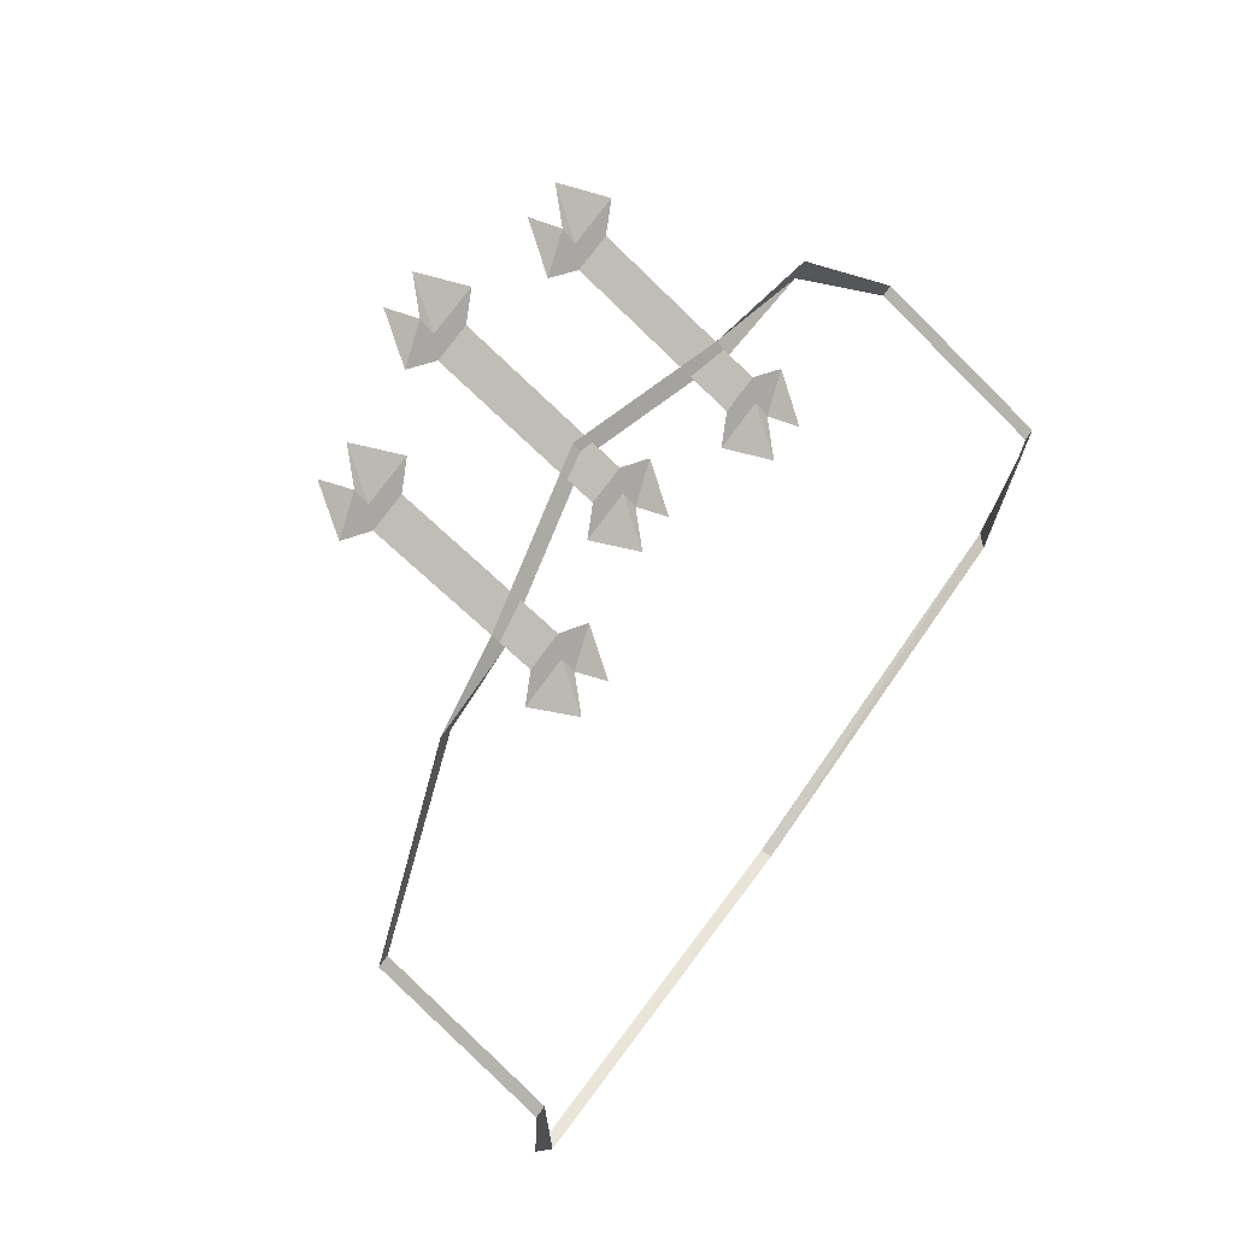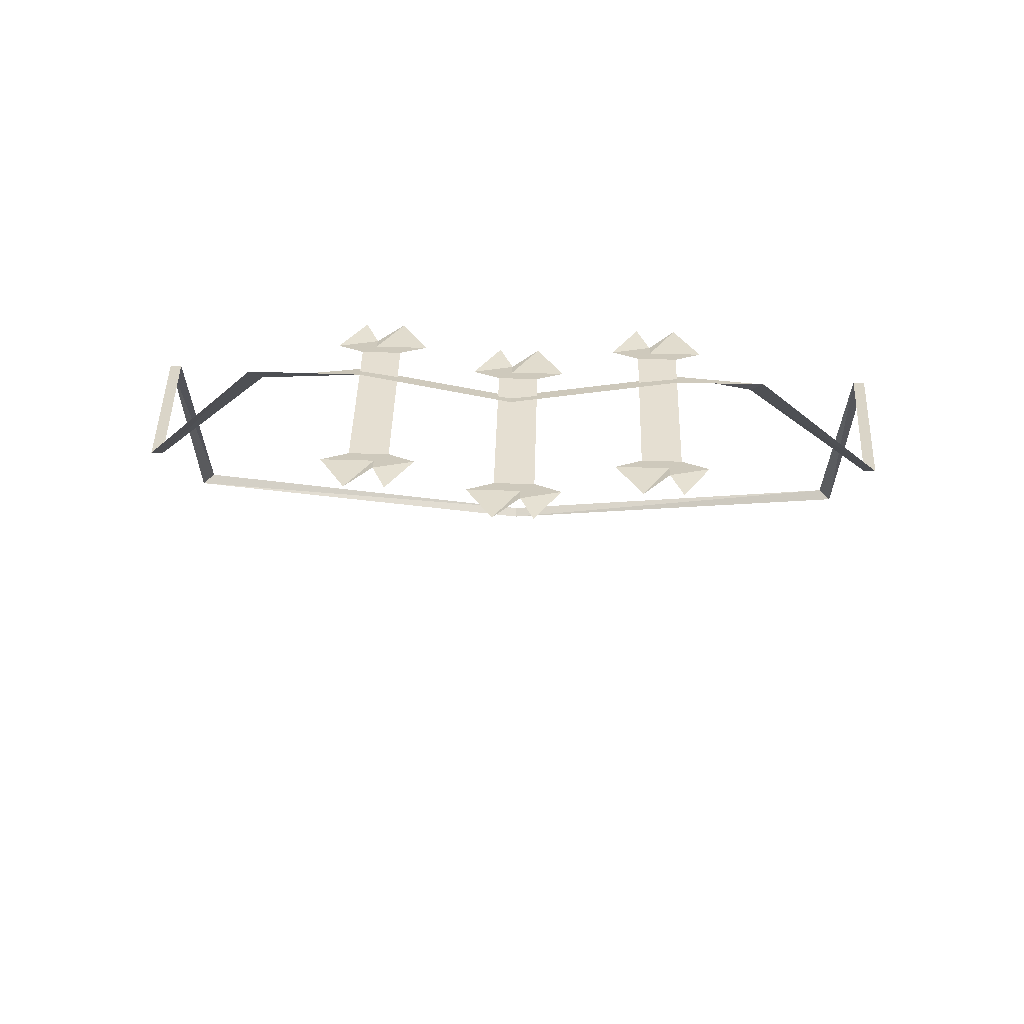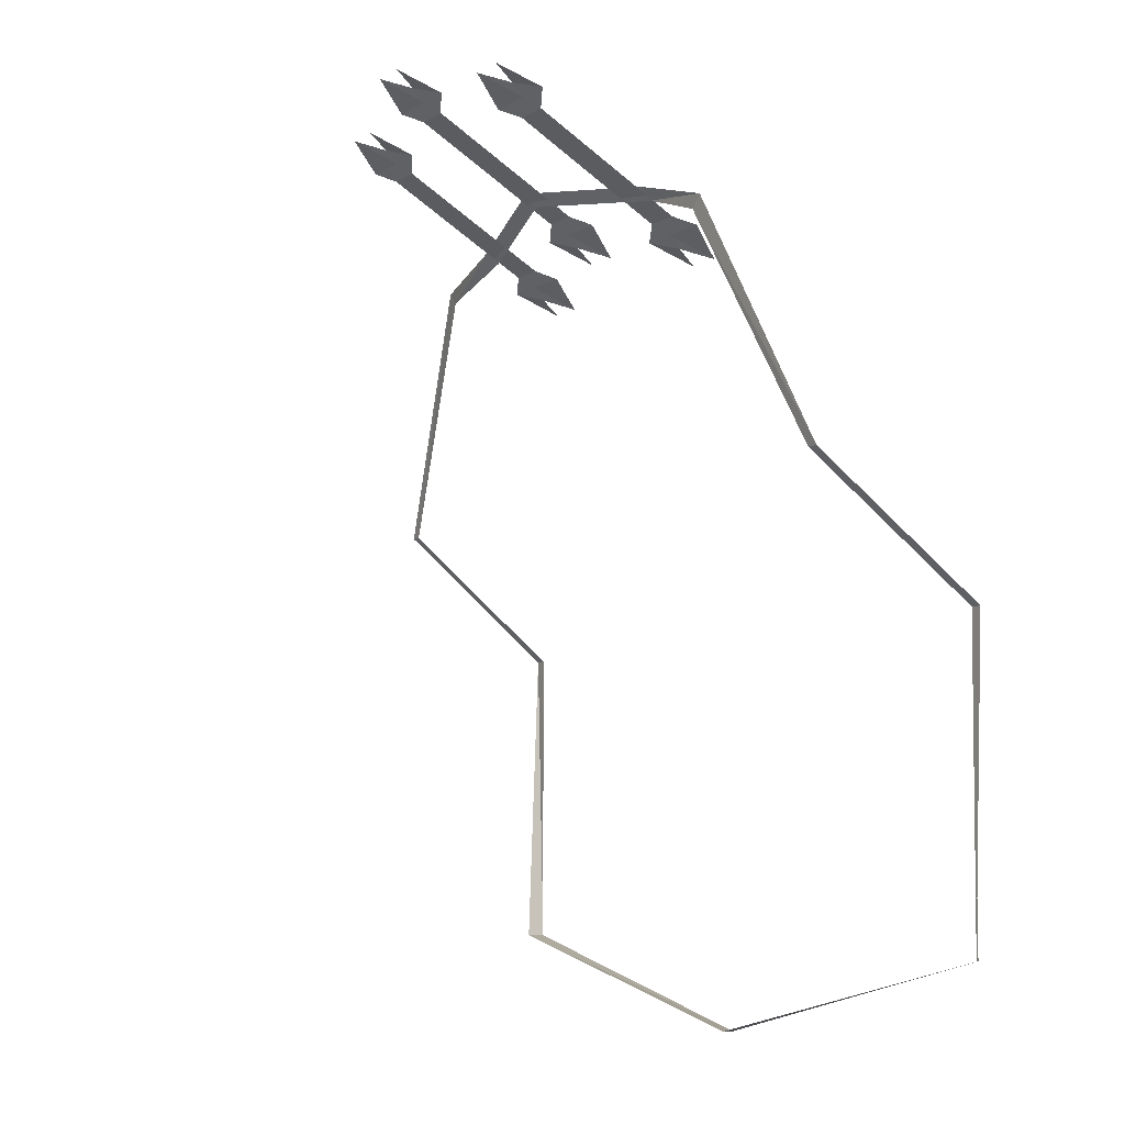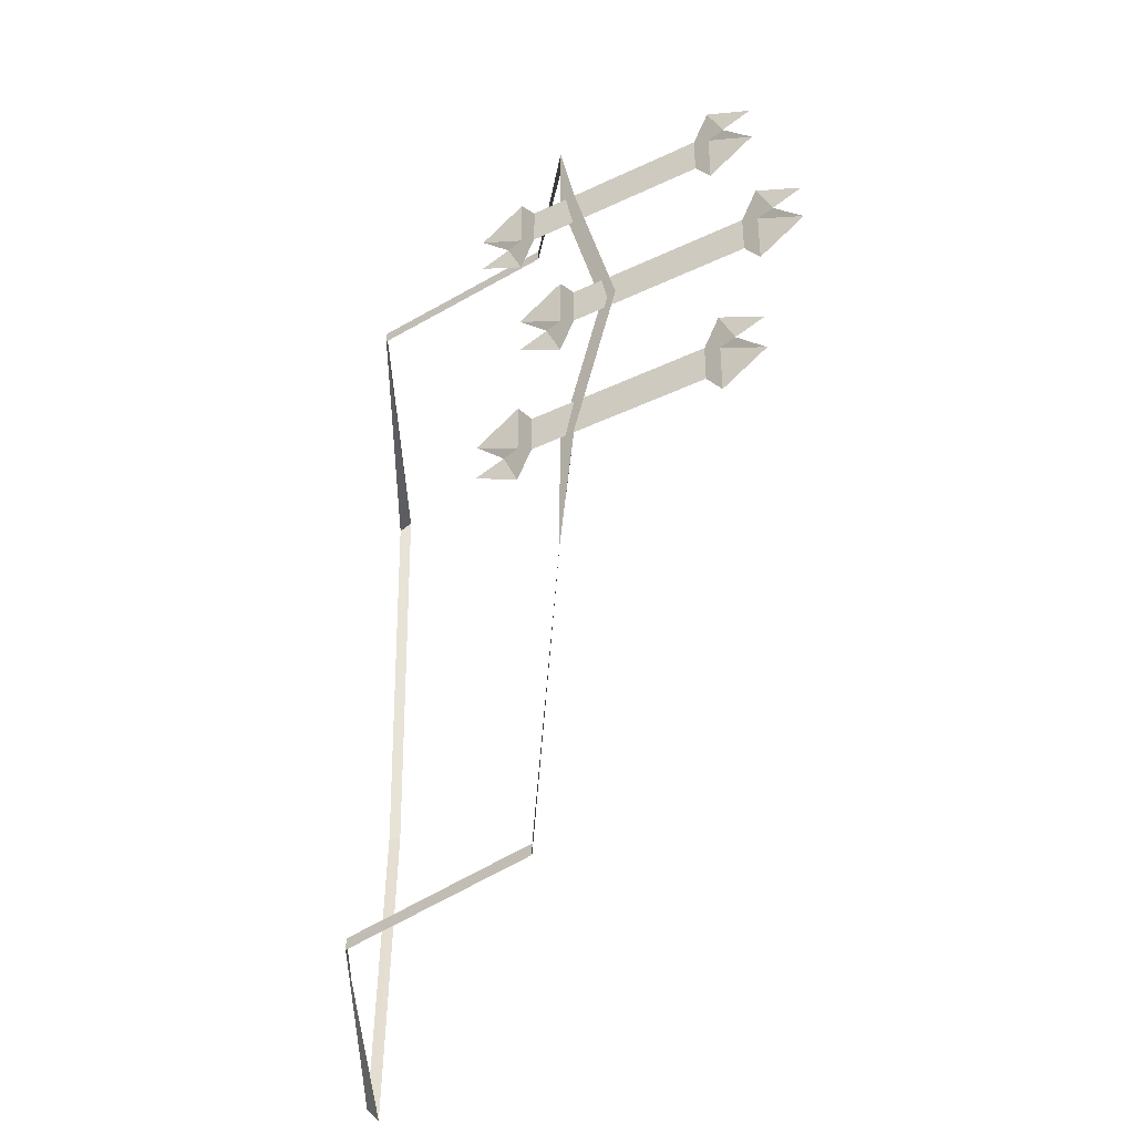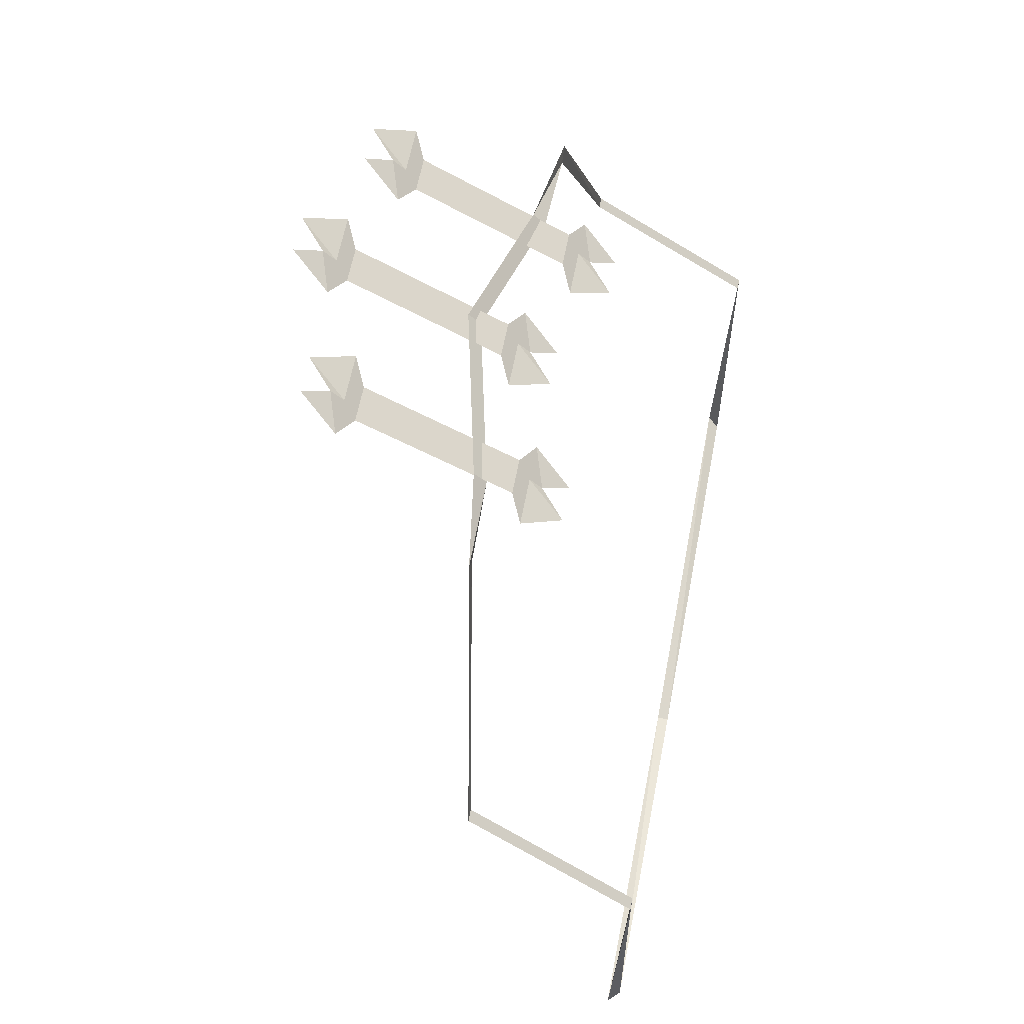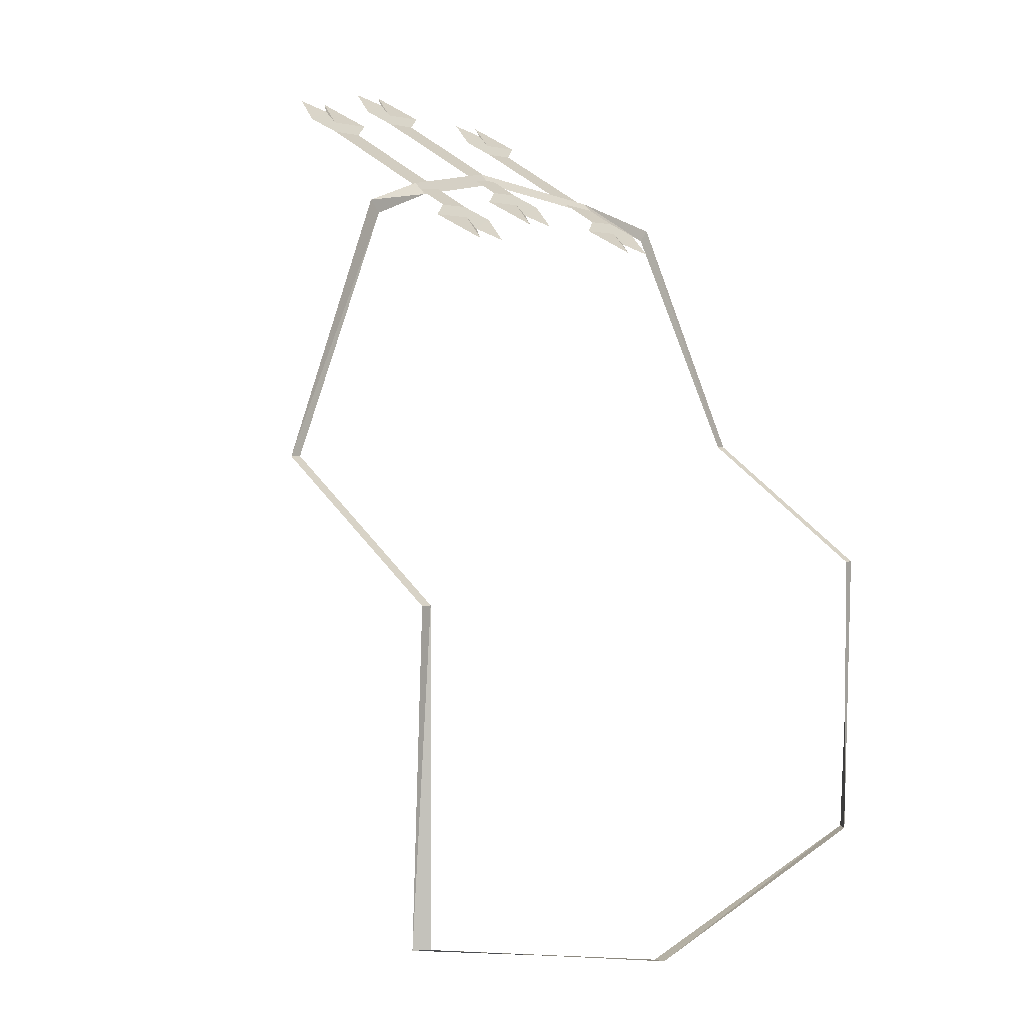
<metadata>
{"format":"obj","ext":"obj","renderer":"f3d","projection":"perspective","resolution":1024,"background":"white","views":[{"elev":72.3,"azim":125.7,"up":"+Y"},{"elev":67.4,"azim":1.6,"up":"+Y"},{"elev":-6.5,"azim":59.8,"up":"+Y"},{"elev":49.1,"azim":-90.0,"up":"+Y"},{"elev":60.6,"azim":100.8,"up":"+Y"},{"elev":2.4,"azim":127.0,"up":"+Y"}]}
</metadata>
<code>
v 0.25 -1.227 -0.2734
v 0.2422 -1.227 -0.2734
v 0.1484 -1.07 -0.2578
v 0.1562 -1.062 -0.2578
v 0.1016 -1.055 -0.2578
v 0.1016 -1.047 -0.25
v 0 -1.039 -0.2344
v 0 -1.031 -0.2266
v -0.09375 -1.055 -0.2578
v -0.09375 -1.047 -0.25
v -0.1562 -1.07 -0.2578
v -0.1641 -1.062 -0.2578
v -0.2422 -1.227 -0.2734
v -0.25 -1.227 -0.2734
v -0.25 -1.312 -0.3828
v -0.2578 -1.312 -0.3828
v -0.25 -1.516 -0.3828
v -0.2578 -1.516 -0.375
v 0 -1.57 -0.3828
v 0 -1.57 -0.375
v 0.25 -1.516 -0.3828
v 0.2578 -1.516 -0.375
v 0.25 -1.312 -0.3828
v 0.2578 -1.312 -0.3828
v 0.07812 -1.062 -0.2734
v 0.1016 -1.062 -0.2734
v 0.08594 -1.07 -0.2812
v 0.0625 -1.07 -0.2812
v 0.08594 -1.078 -0.2891
v 0.07812 -1.086 -0.3047
v 0.1172 -1.07 -0.2812
v 0.1016 -1.086 -0.3047
v 0.07812 -1.008 -0.1797
v 0.1016 -1.008 -0.1797
v 0.09375 -1 -0.1719
v 0.1172 -1 -0.1719
v 0.09375 -0.9922 -0.1641
v 0.1016 -0.9844 -0.1484
v 0.0625 -1 -0.1719
v 0.07812 -0.9844 -0.1484
v -0.09375 -1.062 -0.2734
v -0.07031 -1.062 -0.2734
v -0.08594 -1.07 -0.2812
v -0.1094 -1.07 -0.2812
v -0.08594 -1.078 -0.2891
v -0.09375 -1.086 -0.3047
v -0.05469 -1.07 -0.2812
v -0.07031 -1.086 -0.3047
v -0.09375 -1.008 -0.1797
v -0.07031 -1.008 -0.1797
v -0.07812 -1 -0.1719
v -0.05469 -1 -0.1719
v -0.07812 -0.9922 -0.1641
v -0.07031 -0.9844 -0.1484
v -0.1094 -1 -0.1719
v -0.09375 -0.9844 -0.1484
v -0.007812 -1.047 -0.25
v 0.01562 -1.047 -0.25
v 0 -1.055 -0.2578
v -0.02344 -1.055 -0.2578
v 0 -1.062 -0.2656
v -0.007812 -1.07 -0.2812
v 0.03125 -1.055 -0.2578
v 0.01562 -1.07 -0.2812
v -0.007812 -0.9922 -0.1562
v 0.01562 -0.9922 -0.1562
v 0.007812 -0.9844 -0.1484
v 0.03125 -0.9844 -0.1484
v 0.007812 -0.9766 -0.1406
v 0.01562 -0.9688 -0.125
v -0.02344 -0.9844 -0.1484
v -0.007812 -0.9688 -0.125
f 1 2 3
f 1 3 4
f 4 3 5
f 4 5 6
f 6 5 7
f 6 7 8
f 8 7 9
f 8 9 10
f 10 9 11
f 10 11 12
f 12 11 13
f 12 13 14
f 14 13 15
f 14 15 16
f 16 15 17
f 16 17 18
f 18 17 19
f 18 19 20
f 20 19 21
f 20 21 22
f 22 21 23
f 22 23 24
f 24 23 2
f 24 2 1
f 25 26 27
f 25 27 28
f 28 27 29
f 28 29 30
f 27 26 31
f 27 31 32
f 27 32 29
f 33 34 26
f 33 26 25
f 34 33 35
f 34 35 36
f 36 35 37
f 36 37 38
f 35 33 39
f 35 39 40
f 35 40 37
f 41 42 43
f 41 43 44
f 44 43 45
f 44 45 46
f 43 42 47
f 43 47 48
f 43 48 45
f 49 50 42
f 49 42 41
f 50 49 51
f 50 51 52
f 52 51 53
f 52 53 54
f 51 49 55
f 51 55 56
f 51 56 53
f 57 58 59
f 57 59 60
f 60 59 61
f 60 61 62
f 59 58 63
f 59 63 64
f 59 64 61
f 65 66 58
f 65 58 57
f 66 65 67
f 66 67 68
f 68 67 69
f 68 69 70
f 67 65 71
f 67 71 72
f 67 72 69

</code>
